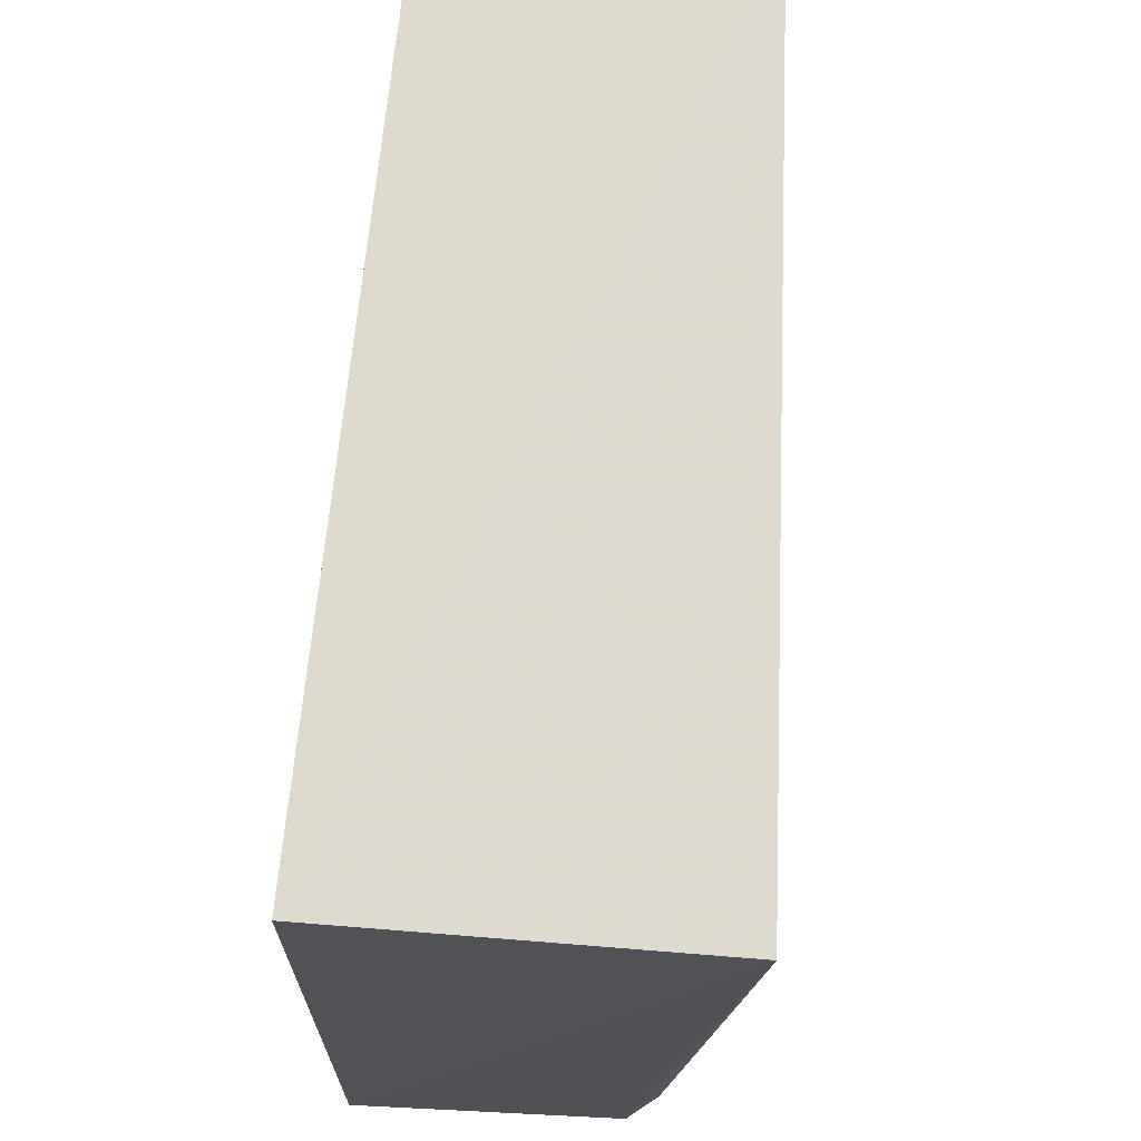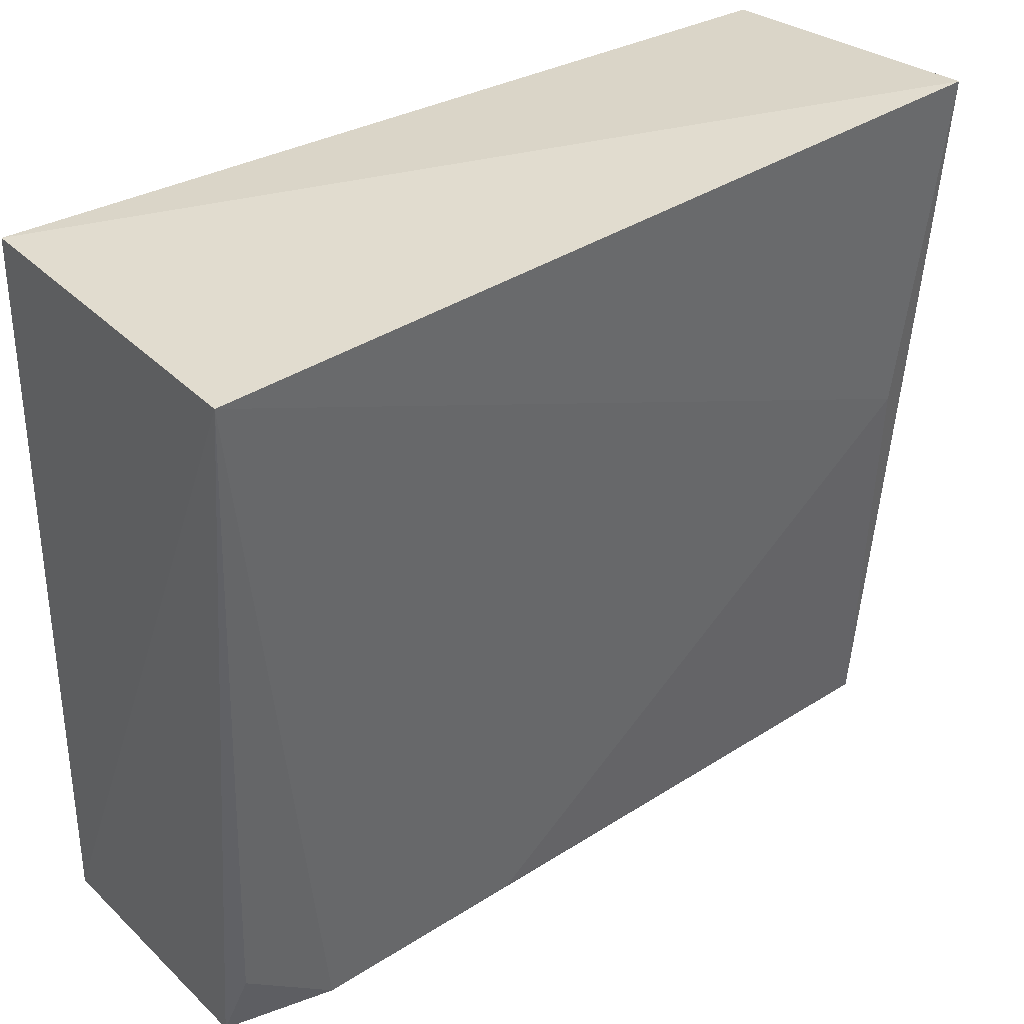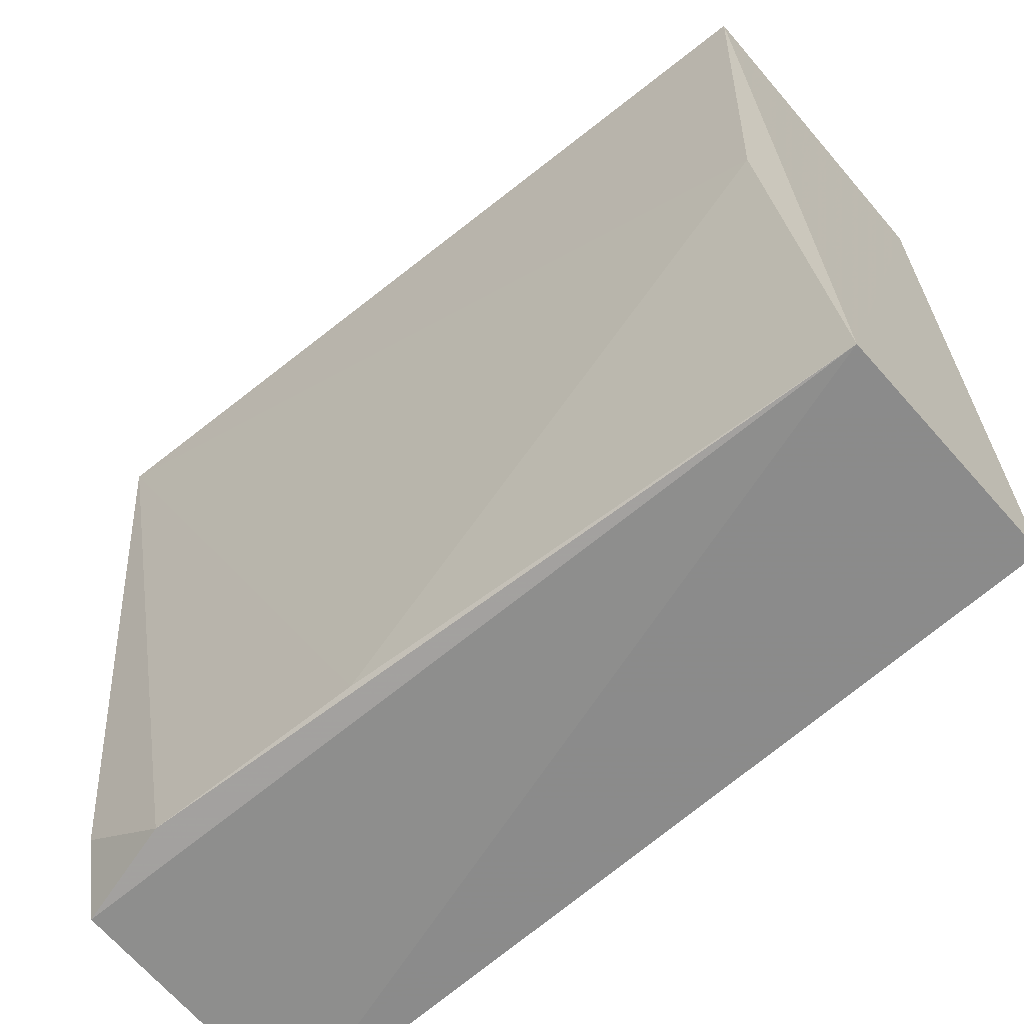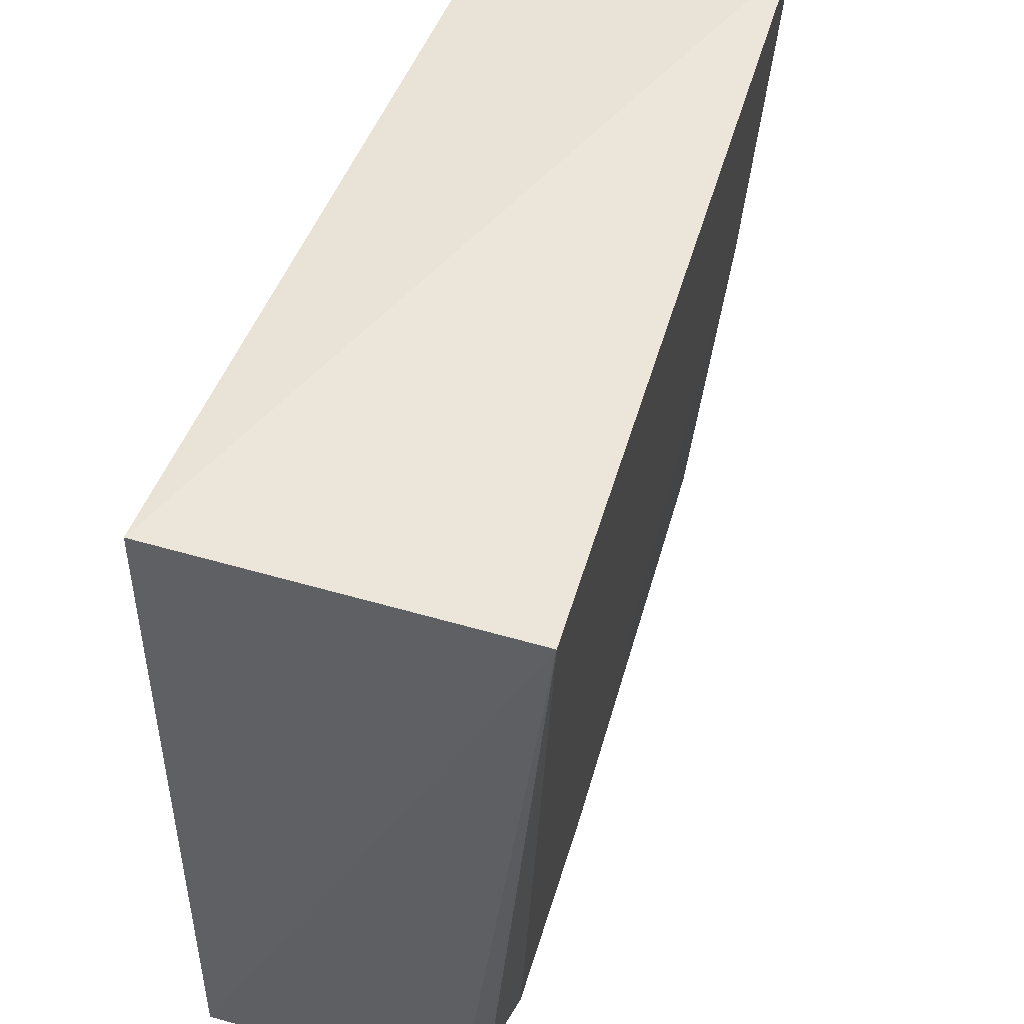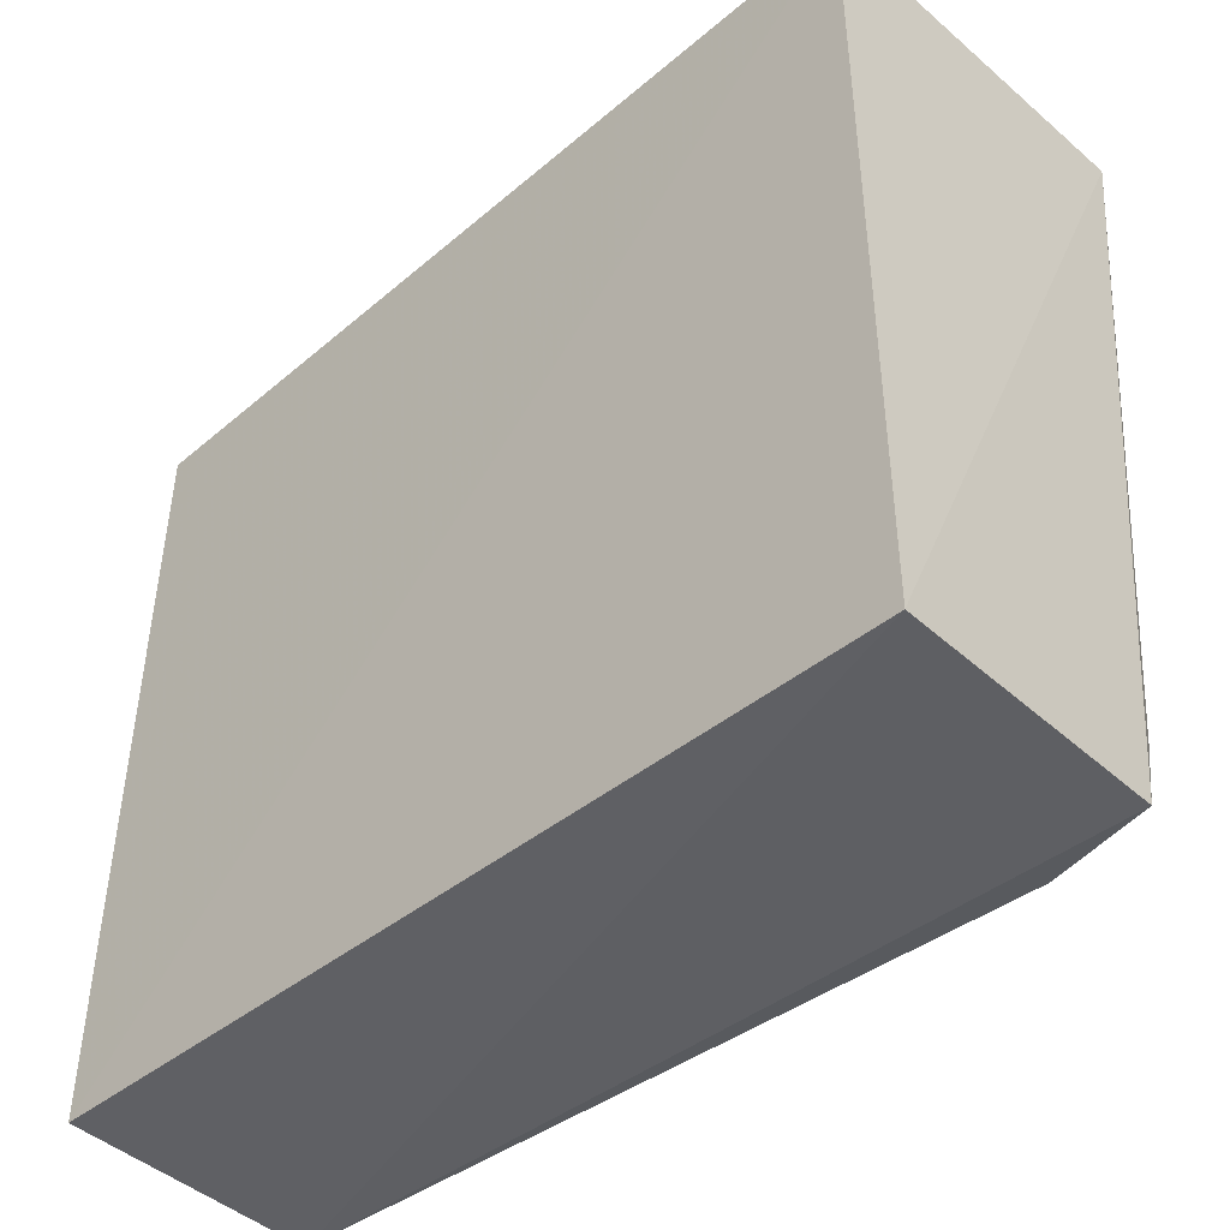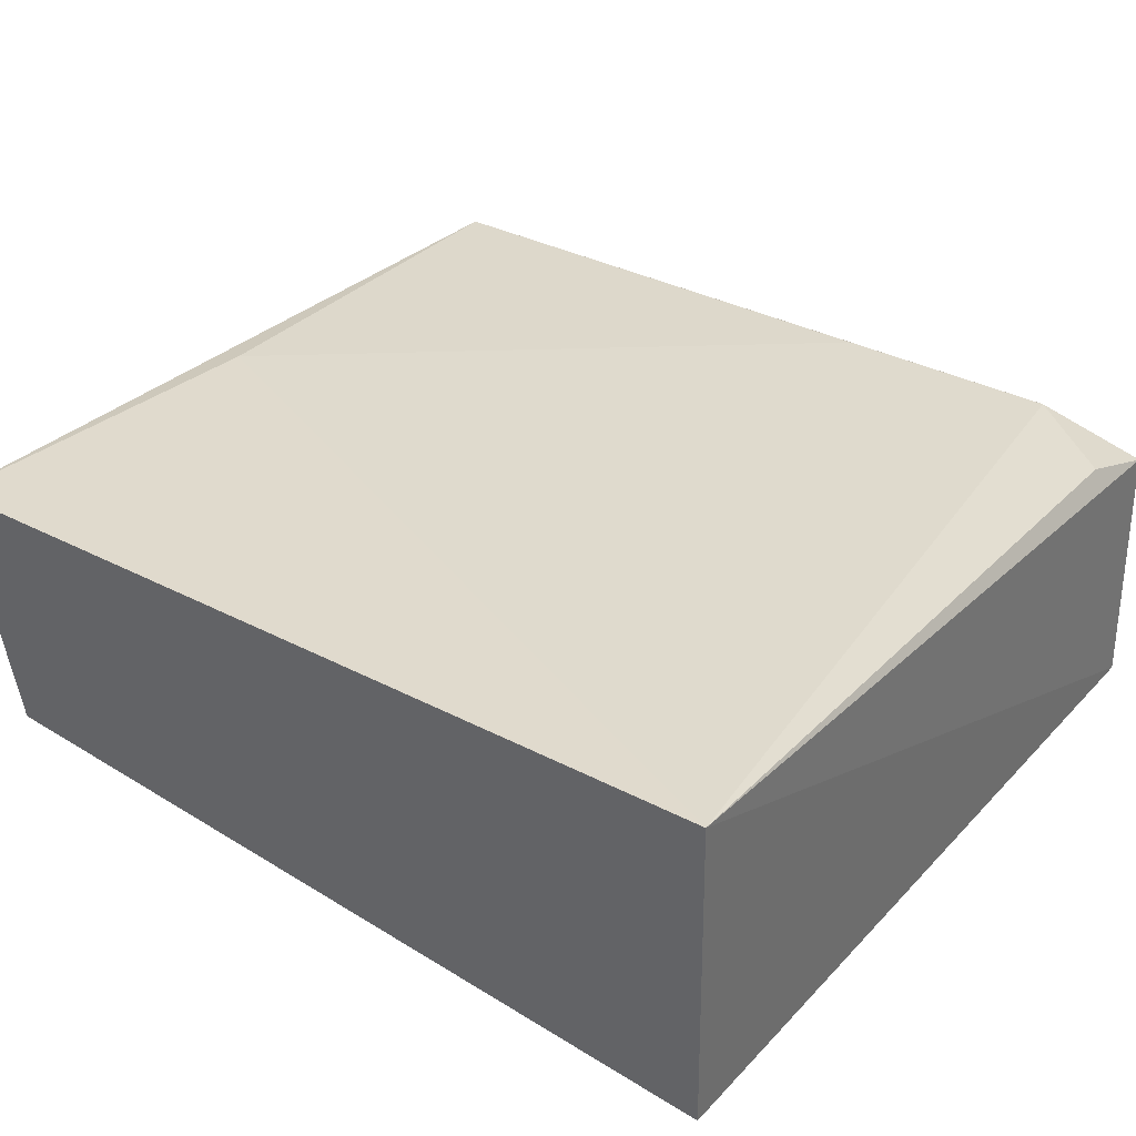
<metadata>
{"format":"obj","ext":"obj","renderer":"f3d","projection":"perspective","resolution":1024,"background":"white","views":[{"elev":69.5,"azim":-85.1,"up":"+Y"},{"elev":35.7,"azim":-36.9,"up":"+Y"},{"elev":-63.7,"azim":41.5,"up":"+Y"},{"elev":49.9,"azim":-70.9,"up":"+Y"},{"elev":-43.3,"azim":-135.9,"up":"+Y"},{"elev":37.8,"azim":-143.0,"up":"+Z"}]}
</metadata>
<code>
v 0.003752 0.09092 0.0177
v 0.003828 0.04974 0.01435
v 0.003673 0.08914 0.001756
v -0.04064 0.08957 0.001219
v -0.04066 0.09011 0.01996
v -0.04101 0.04917 0.0009643
v 0.002374 0.07209 0.01656
v 0.003748 0.04996 0.001365
v -0.04056 0.04954 0.01519
v -0.03493 0.04993 0.01661
v -0.02319 0.05015 0.01611
v -0.03996 0.05378 0.01672
f 1 2 3
f 1 3 4
f 5 1 4
f 6 5 4
f 7 2 1
f 7 1 5
f 8 3 2
f 8 2 6
f 8 6 4
f 8 4 3
f 9 6 2
f 9 5 6
f 10 9 2
f 11 7 5
f 11 5 10
f 11 10 2
f 11 2 7
f 12 10 5
f 12 5 9
f 12 9 10

</code>
